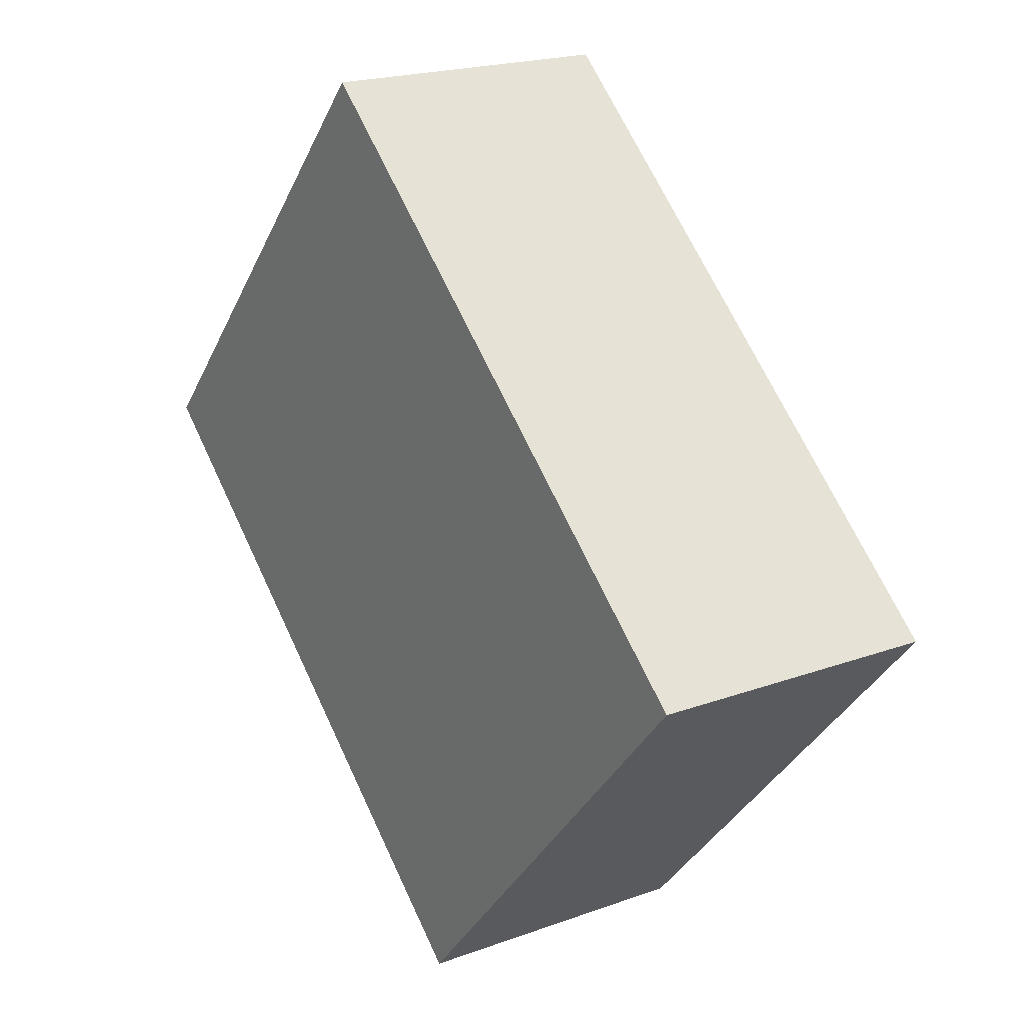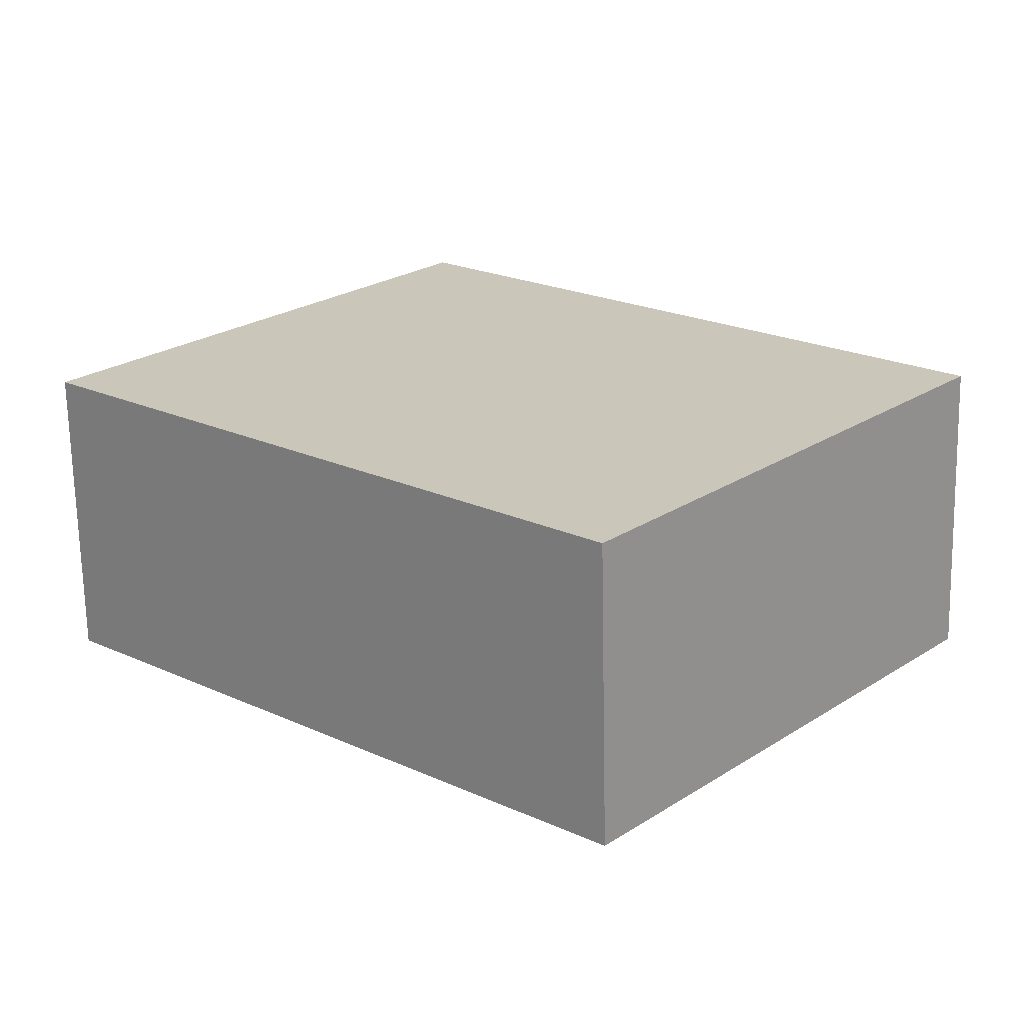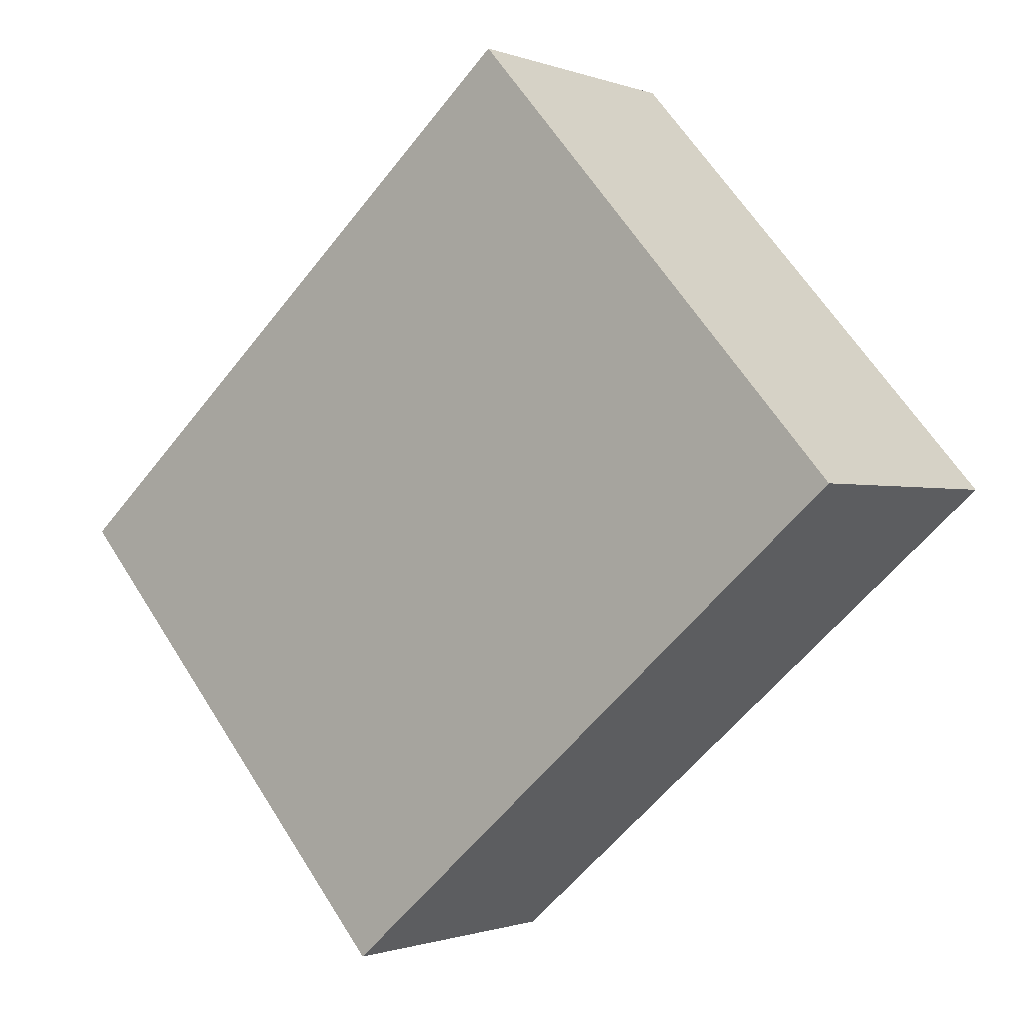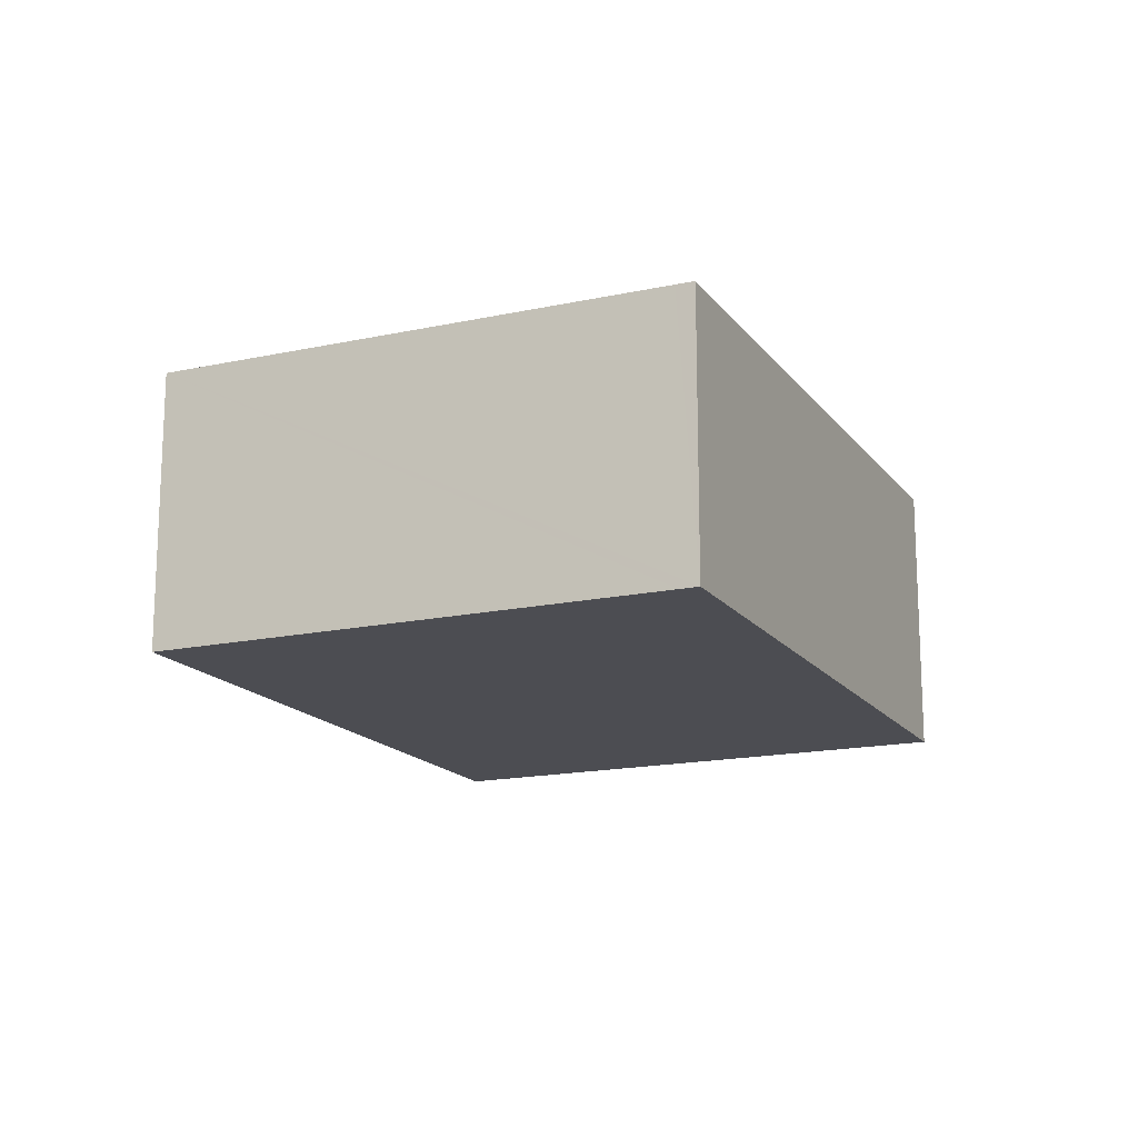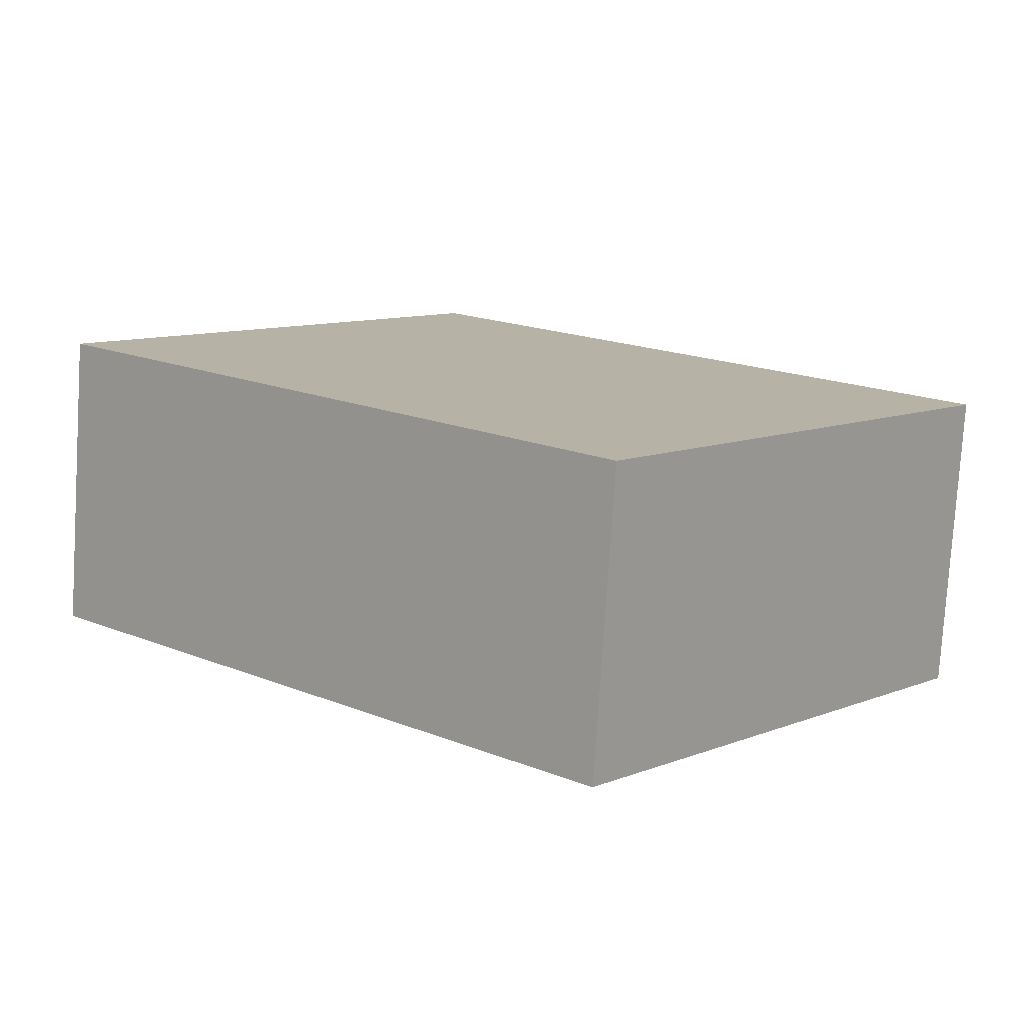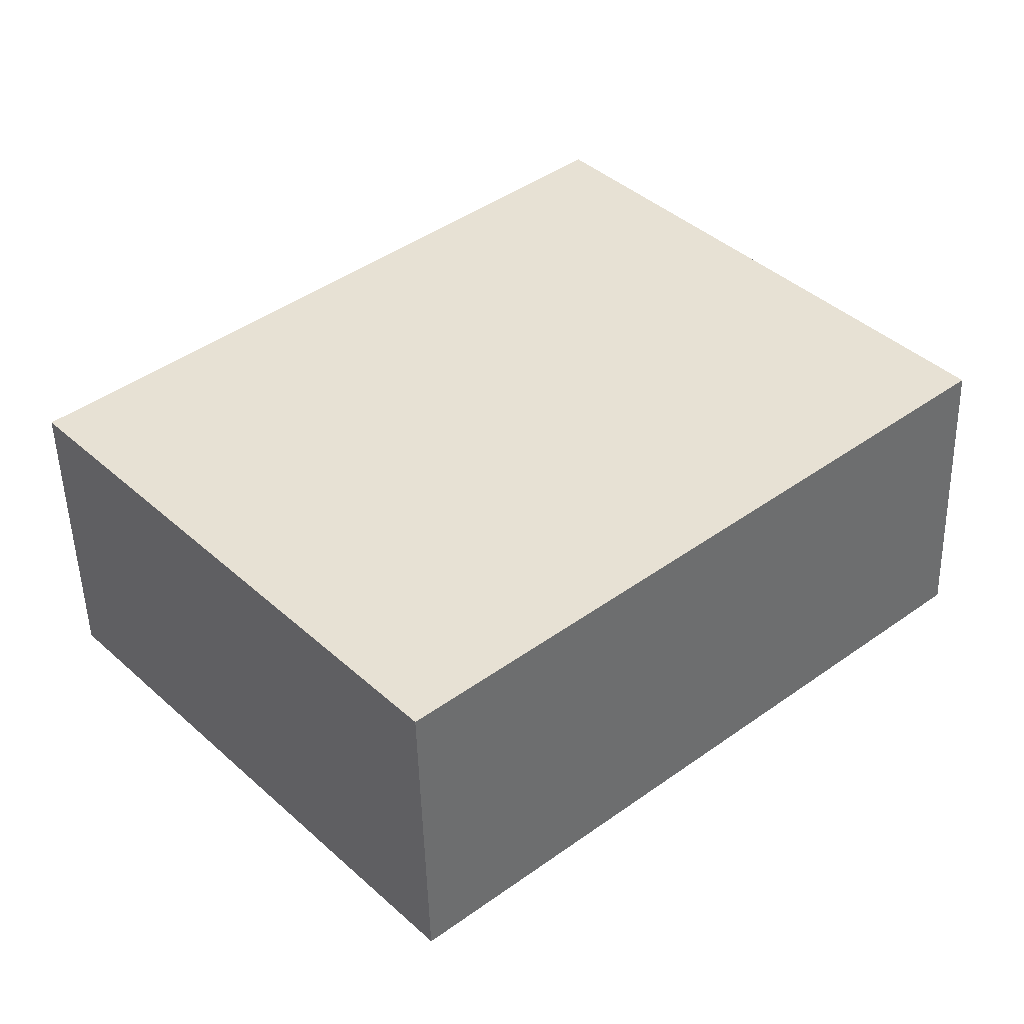
<metadata>
{"format":"obj","ext":"obj","renderer":"f3d","projection":"perspective","resolution":1024,"background":"white","views":[{"elev":20.1,"azim":56.1,"up":"+Z"},{"elev":-68.7,"azim":1.2,"up":"+Z"},{"elev":-0.9,"azim":-143.3,"up":"+Z"},{"elev":-16.3,"azim":-24.7,"up":"+Y"},{"elev":-78.0,"azim":-3.6,"up":"+Z"},{"elev":-49.8,"azim":-178.5,"up":"+Z"}]}
</metadata>
<code>
v  0 3.273 2.004e-16
v  7.621 3.273 -3.475
v  6.038 3.273 -5.283
v  10.28 3.273 -0.432
v  4.095 3.273 4.679
v  4.245 3.273 4.851
v  4.245 -2.97e-16 4.851
v  10.28 2.645e-17 -0.432
v  7.621 2.128e-16 -3.475
v  6.038 3.235e-16 -5.283
v  0 0 0
v  4.095 -2.865e-16 4.679
g defaultobject
f 1 2 3
f 2 1 4
f 4 1 5
f 4 5 6
f 7 4 6
f 4 7 8
f 8 2 4
f 2 8 9
f 2 9 3
f 3 9 10
f 10 1 3
f 1 10 11
f 5 7 6
f 7 5 1
f 7 1 12
f 12 1 11
f 9 11 10
f 11 9 8
f 11 8 12
f 12 8 7

</code>
